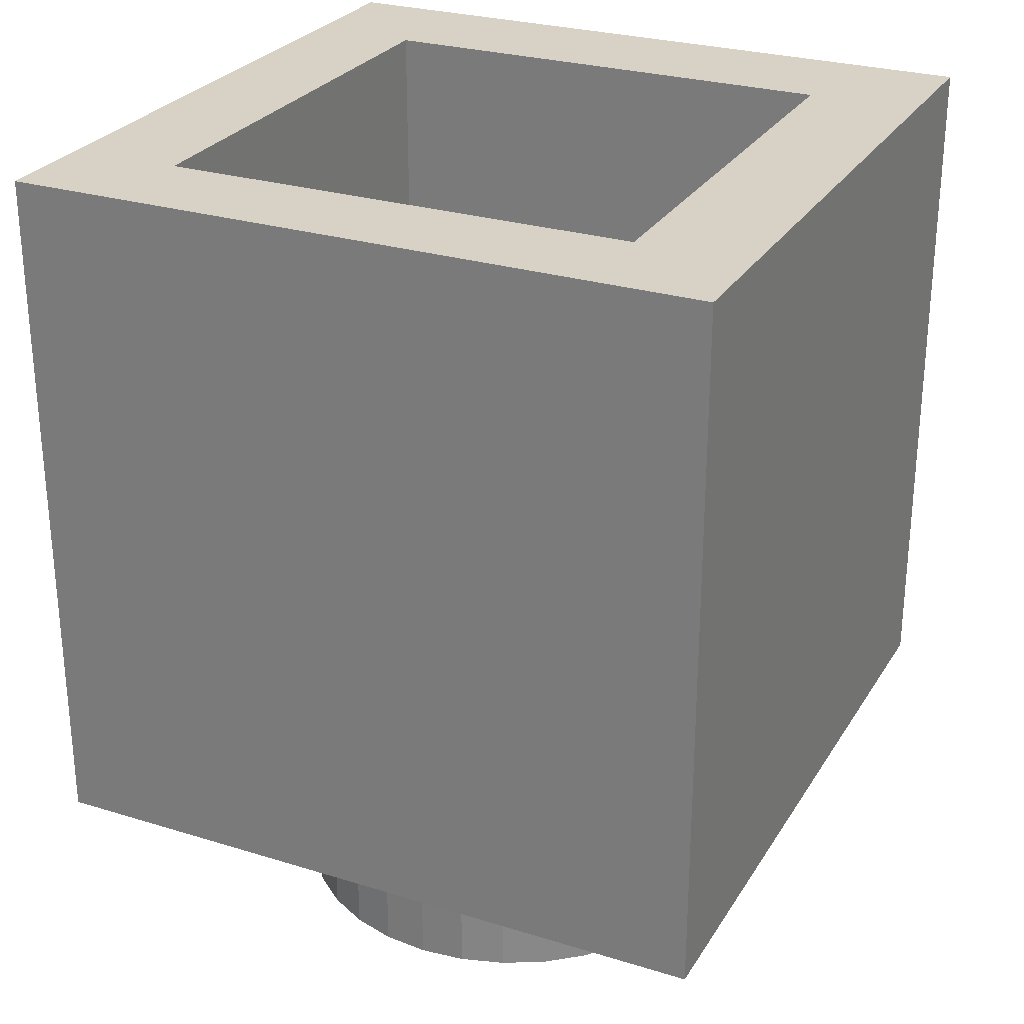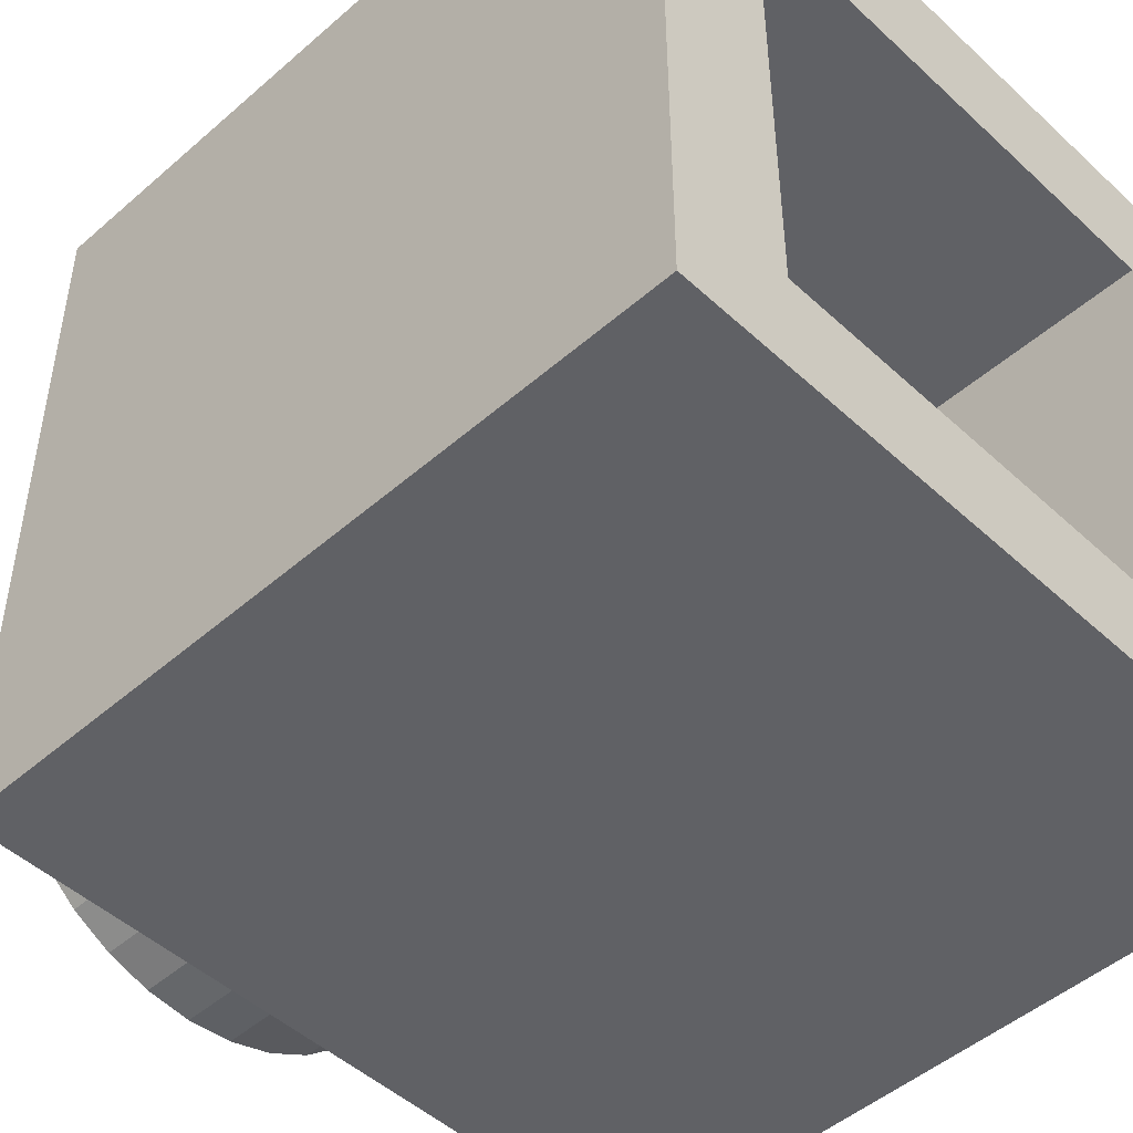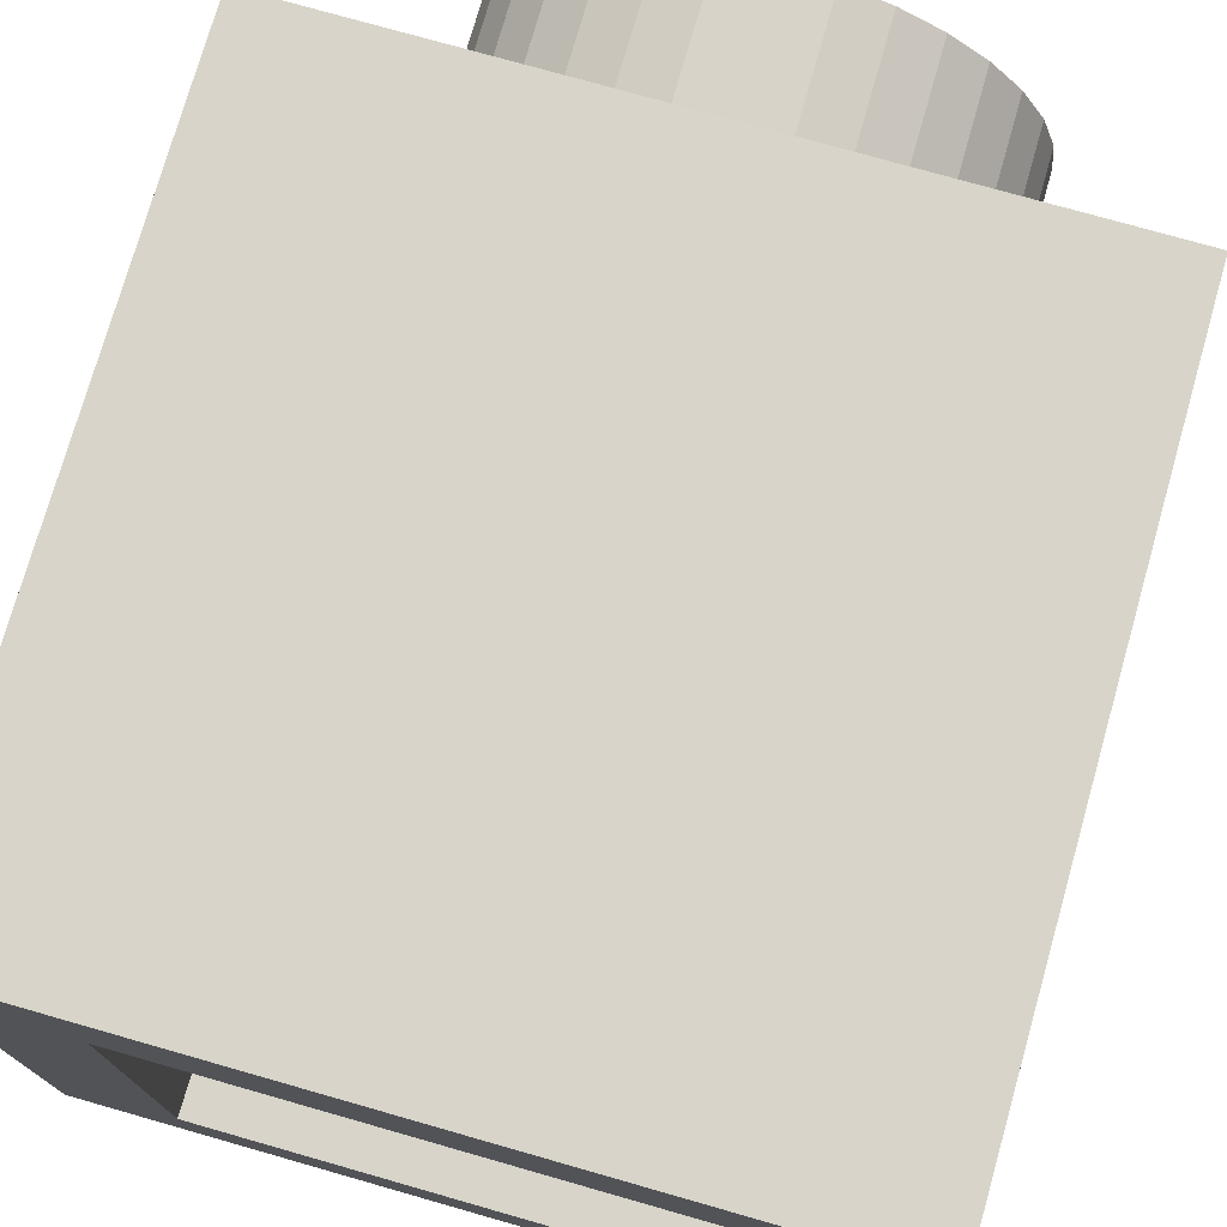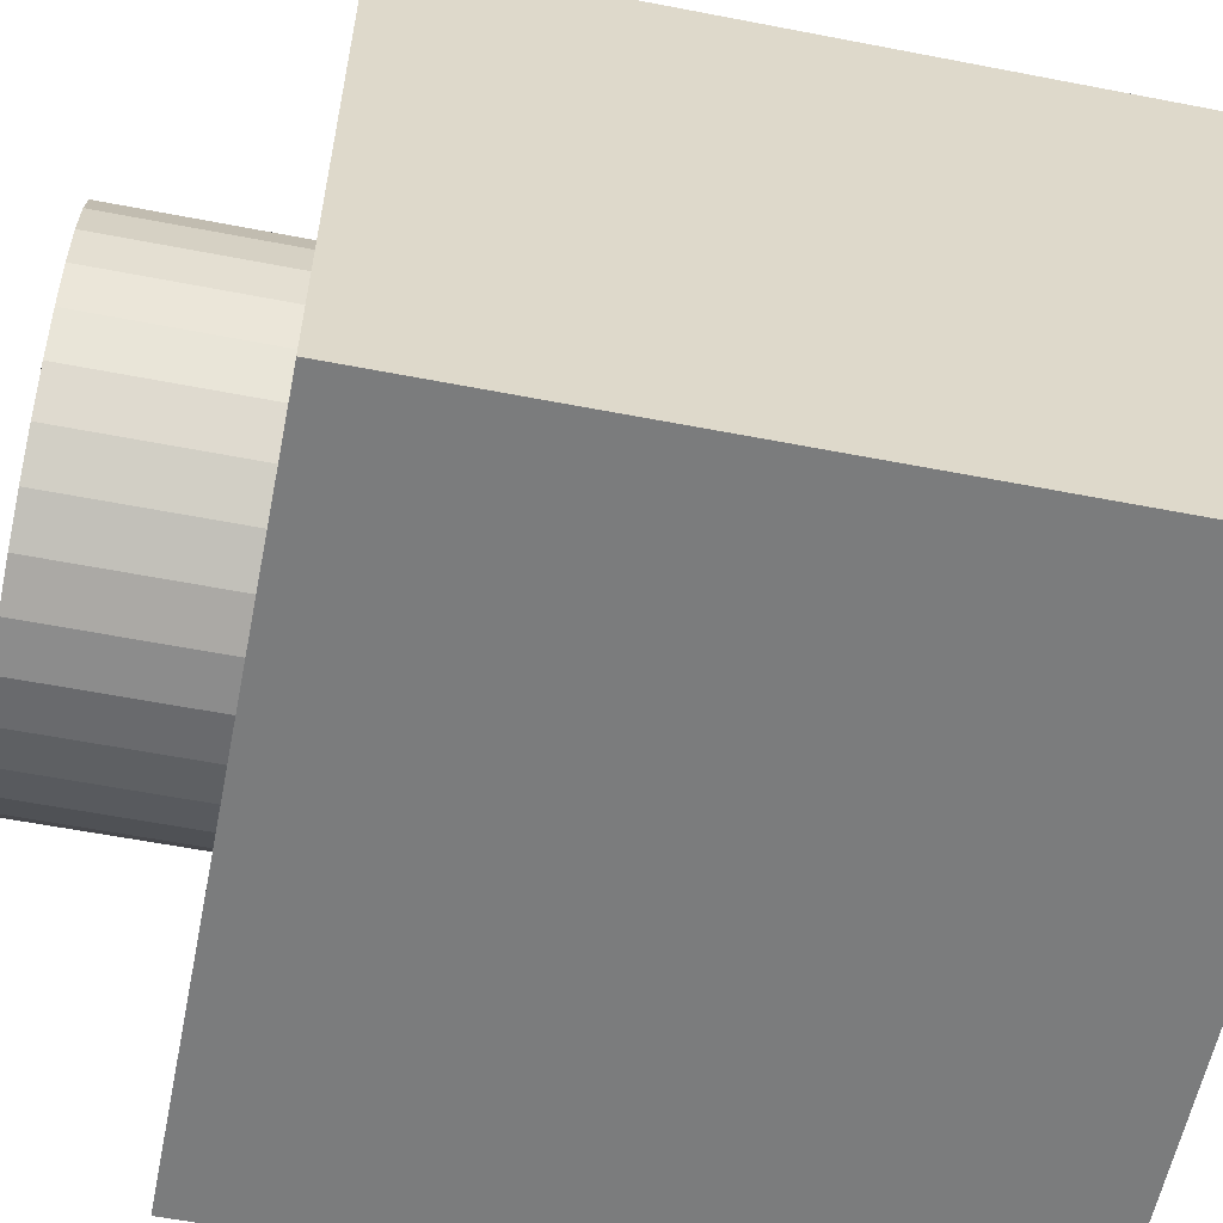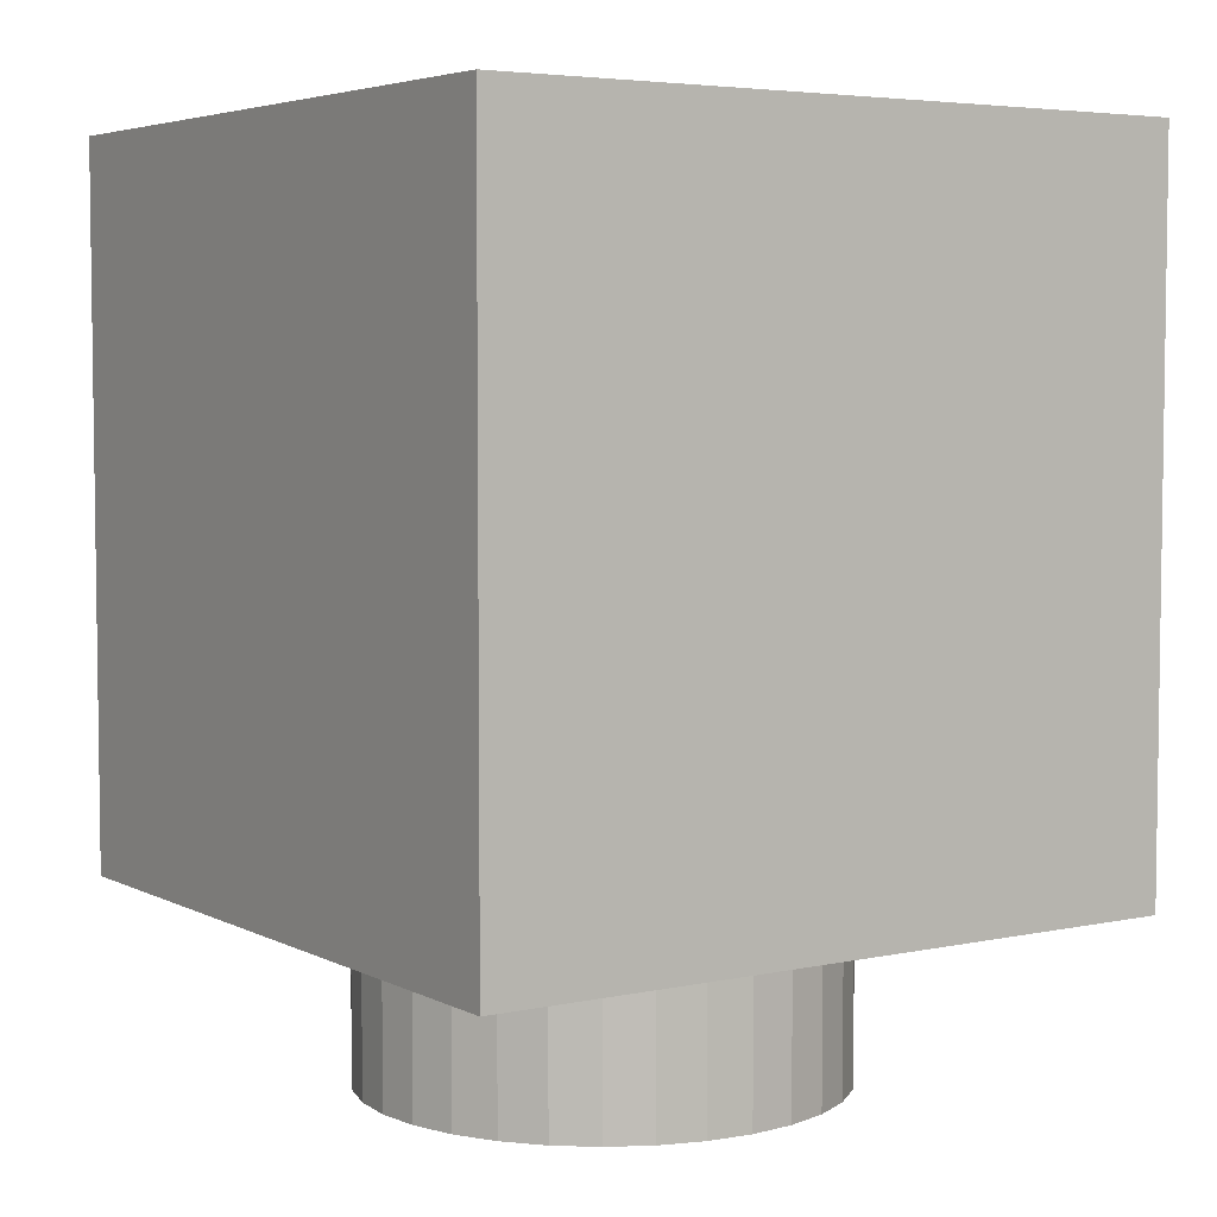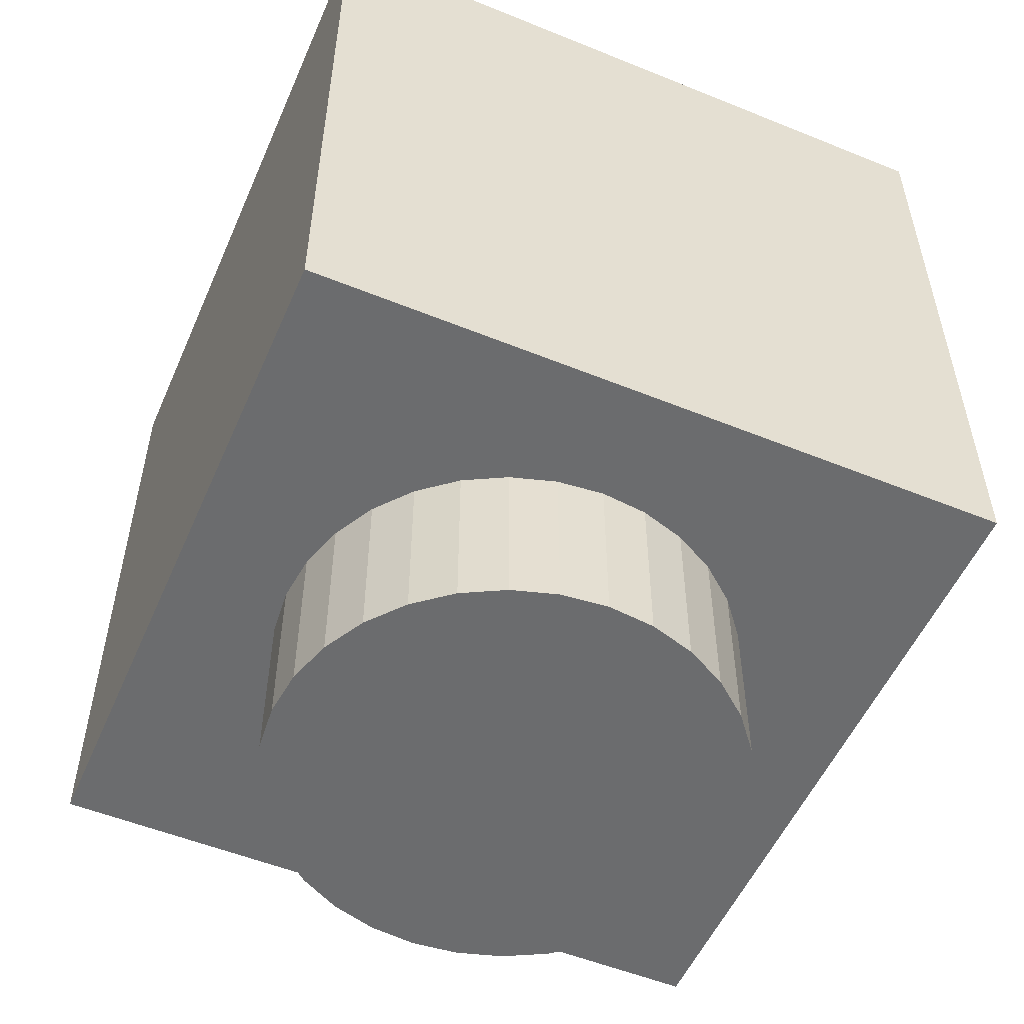
<metadata>
{"format":"obj","ext":"obj","renderer":"f3d","projection":"perspective","resolution":1024,"background":"white","views":[{"elev":27.3,"azim":-154.6,"up":"+Y"},{"elev":-48.4,"azim":134.2,"up":"+Z"},{"elev":75.5,"azim":-164.1,"up":"+Z"},{"elev":-58.6,"azim":78.7,"up":"+Z"},{"elev":4.9,"azim":56.2,"up":"+Y"},{"elev":-53.6,"azim":66.6,"up":"+Y"}]}
</metadata>
<code>
o Mesh_Mesh_Cube.000_Cube.002
v -0.2388 -2.028 -0.5979
v -0.3535 -2.028 -0.5366
v -0.9878 -2.028 -1.006
v 0.01493 -2.028 -0.6484
v -0.1144 -2.028 -0.6356
v 0.1443 -2.028 -0.6356
v -0.454 -2.028 -0.4541
v 1.012 -2.028 -1.006
v 0.3833 -2.028 -0.5366
v 0.2687 -2.028 -0.5979
v 0.4838 -2.028 -0.4541
v 0.5663 -2.028 -0.3536
v 0.6276 -2.028 -0.239
v 0.6653 -2.028 -0.1146
v 0.678 -2.028 0.01476
v -0.5364 -2.028 -0.3536
v 1.012 -2.028 0.9939
v 0.6276 -2.028 0.2685
v 0.6653 -2.028 0.1441
v 0.5663 -2.028 0.3832
v 0.4838 -2.028 0.4836
v 0.3833 -2.028 0.5661
v 0.2687 -2.028 0.6274
v 0.1443 -2.028 0.6651
v 0.01493 -2.028 0.6779
v -0.5977 -2.028 -0.239
v -0.9878 -2.028 0.9939
v -0.2388 -2.028 0.6274
v -0.1144 -2.028 0.6651
v -0.3535 -2.028 0.5661
v -0.454 -2.028 0.4836
v -0.5364 -2.028 0.3832
v -0.5977 -2.028 0.2685
v -0.6354 -2.028 -0.1146
v -0.6354 -2.028 0.1441
v -0.6482 -2.028 0.01476
v 0.01493 -2.513 0.01476
v 0.01493 -2.513 -0.6484
v 0.1443 -2.513 -0.6356
v 0.2687 -2.513 -0.5979
v 0.3833 -2.513 -0.5366
v 0.4838 -2.513 -0.4541
v 0.5663 -2.513 -0.3536
v 0.6276 -2.513 -0.239
v 0.6653 -2.513 -0.1146
v 0.678 -2.513 0.01476
v 0.6653 -2.513 0.1441
v 0.6276 -2.513 0.2685
v 0.5663 -2.513 0.3832
v 0.4838 -2.513 0.4836
v 0.3833 -2.513 0.5661
v 0.2687 -2.513 0.6274
v 0.1443 -2.513 0.6651
v 0.01493 -2.513 0.6779
v -0.1144 -2.513 0.6651
v -0.2388 -2.513 0.6274
v -0.3535 -2.513 0.5661
v -0.454 -2.513 0.4836
v -0.5364 -2.513 0.3832
v -0.5977 -2.513 0.2685
v -0.6354 -2.513 0.1441
v -0.6482 -2.513 0.01476
v -0.6354 -2.513 -0.1146
v -0.5977 -2.513 -0.239
v -0.5364 -2.513 -0.3536
v -0.454 -2.513 -0.4541
v -0.3535 -2.513 -0.5366
v -0.2388 -2.513 -0.5979
v -0.1144 -2.513 -0.6356
v -0.1933 -2.028 -0.6117
v -0.6638 -0.02755 -0.7184
v -0.6638 -1.068 -0.7184
v 0.6942 -1.068 -0.7184
v 0.6942 -0.02755 -0.7184
v -0.6638 -0.02755 0.6396
v -0.6638 -1.068 0.6396
v 0.6942 -0.02755 0.6396
v 0.6942 -1.068 0.6396
v -0.9878 -0.02755 -1.006
v 1.012 -0.02755 -1.006
v -0.9878 -0.02755 0.9939
v 1.012 -0.02755 0.9939
f 1 2 3
f 3 4 5
f 3 6 4
f 2 7 3
f 8 9 10
f 8 11 9
f 8 12 11
f 8 13 12
f 8 14 13
f 8 15 14
f 7 16 3
f 17 18 19
f 17 20 18
f 17 21 20
f 17 22 21
f 17 23 22
f 17 24 23
f 17 25 24
f 16 26 3
f 27 28 29
f 27 30 28
f 27 31 30
f 27 32 31
f 27 33 32
f 26 34 3
f 27 35 33
f 27 36 35
f 37 38 39
f 37 39 40
f 37 40 41
f 37 41 42
f 37 42 43
f 37 43 44
f 37 44 45
f 37 45 46
f 37 46 47
f 37 47 48
f 37 48 49
f 37 49 50
f 37 50 51
f 37 51 52
f 37 52 53
f 37 53 54
f 37 54 55
f 37 55 56
f 37 56 57
f 37 57 58
f 37 58 59
f 37 59 60
f 37 60 61
f 37 61 62
f 37 62 63
f 37 63 64
f 37 64 65
f 37 65 66
f 37 66 67
f 37 67 68
f 37 68 69
f 69 38 37
f 5 69 70
f 4 38 69
f 4 69 5
f 68 1 70
f 68 70 69
f 1 68 67
f 1 67 2
f 2 67 66
f 2 66 7
f 7 66 65
f 7 65 16
f 16 65 64
f 16 64 26
f 26 64 63
f 26 63 34
f 62 36 34
f 62 34 63
f 36 62 61
f 36 61 35
f 35 61 60
f 35 60 33
f 33 60 59
f 33 59 32
f 32 59 58
f 32 58 31
f 31 58 57
f 31 57 30
f 30 57 56
f 30 56 28
f 28 56 55
f 28 55 29
f 29 55 54
f 29 54 25
f 25 54 53
f 25 53 24
f 24 53 52
f 24 52 23
f 23 52 51
f 23 51 22
f 51 50 21
f 51 21 22
f 50 49 20
f 50 20 21
f 49 48 18
f 49 18 20
f 48 47 19
f 48 19 18
f 47 46 15
f 47 15 19
f 46 45 14
f 46 14 15
f 45 44 13
f 45 13 14
f 44 43 12
f 44 12 13
f 43 42 11
f 43 11 12
f 42 41 9
f 42 9 11
f 41 40 10
f 41 10 9
f 40 39 6
f 40 6 10
f 39 38 4
f 39 4 6
f 71 72 73
f 71 73 74
f 71 75 76
f 71 76 72
f 77 78 76
f 77 76 75
f 74 73 78
f 74 78 77
f 72 76 73
f 76 78 73
f 8 3 79
f 8 79 80
f 27 81 79
f 27 79 3
f 82 81 27
f 82 27 17
f 8 80 17
f 80 82 17
f 81 82 75
f 82 77 75
f 81 75 79
f 75 71 79
f 82 80 77
f 80 74 77
f 79 71 80
f 71 74 80
f 36 27 3
f 36 3 34
f 17 27 25
f 27 29 25
f 8 17 15
f 17 19 15
f 3 8 6
f 8 10 6
f 70 1 5
f 1 3 5

</code>
